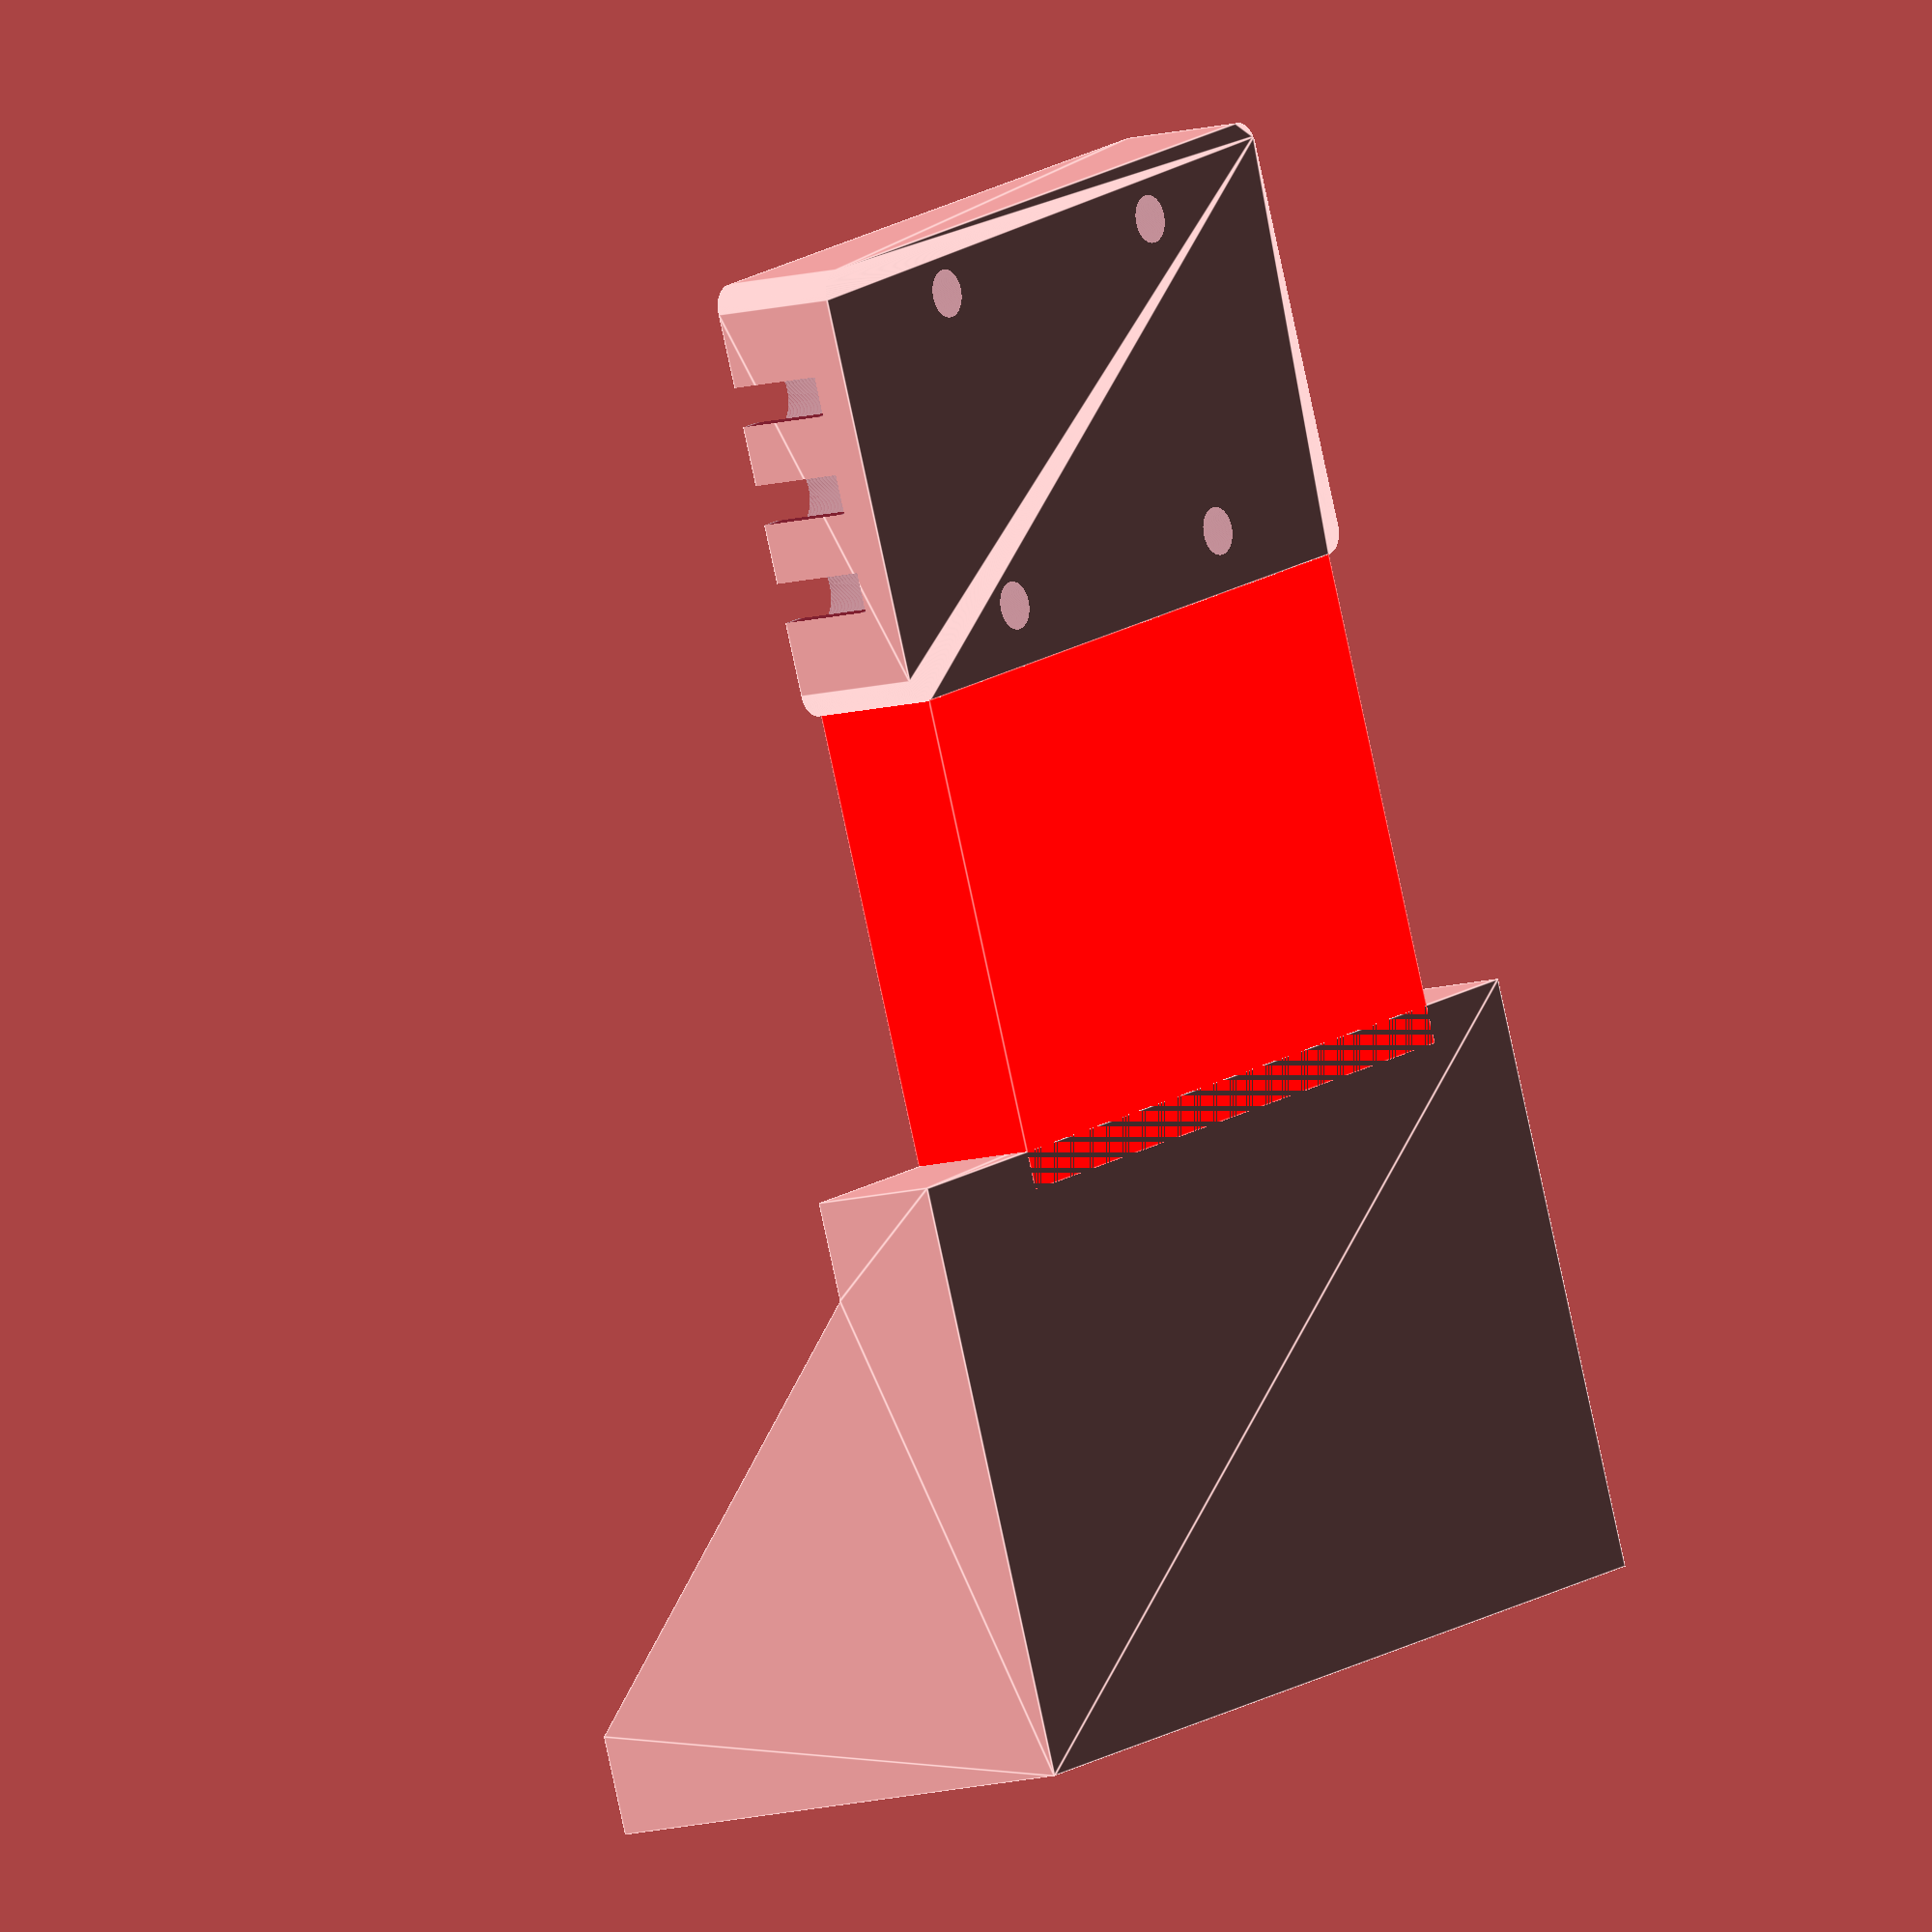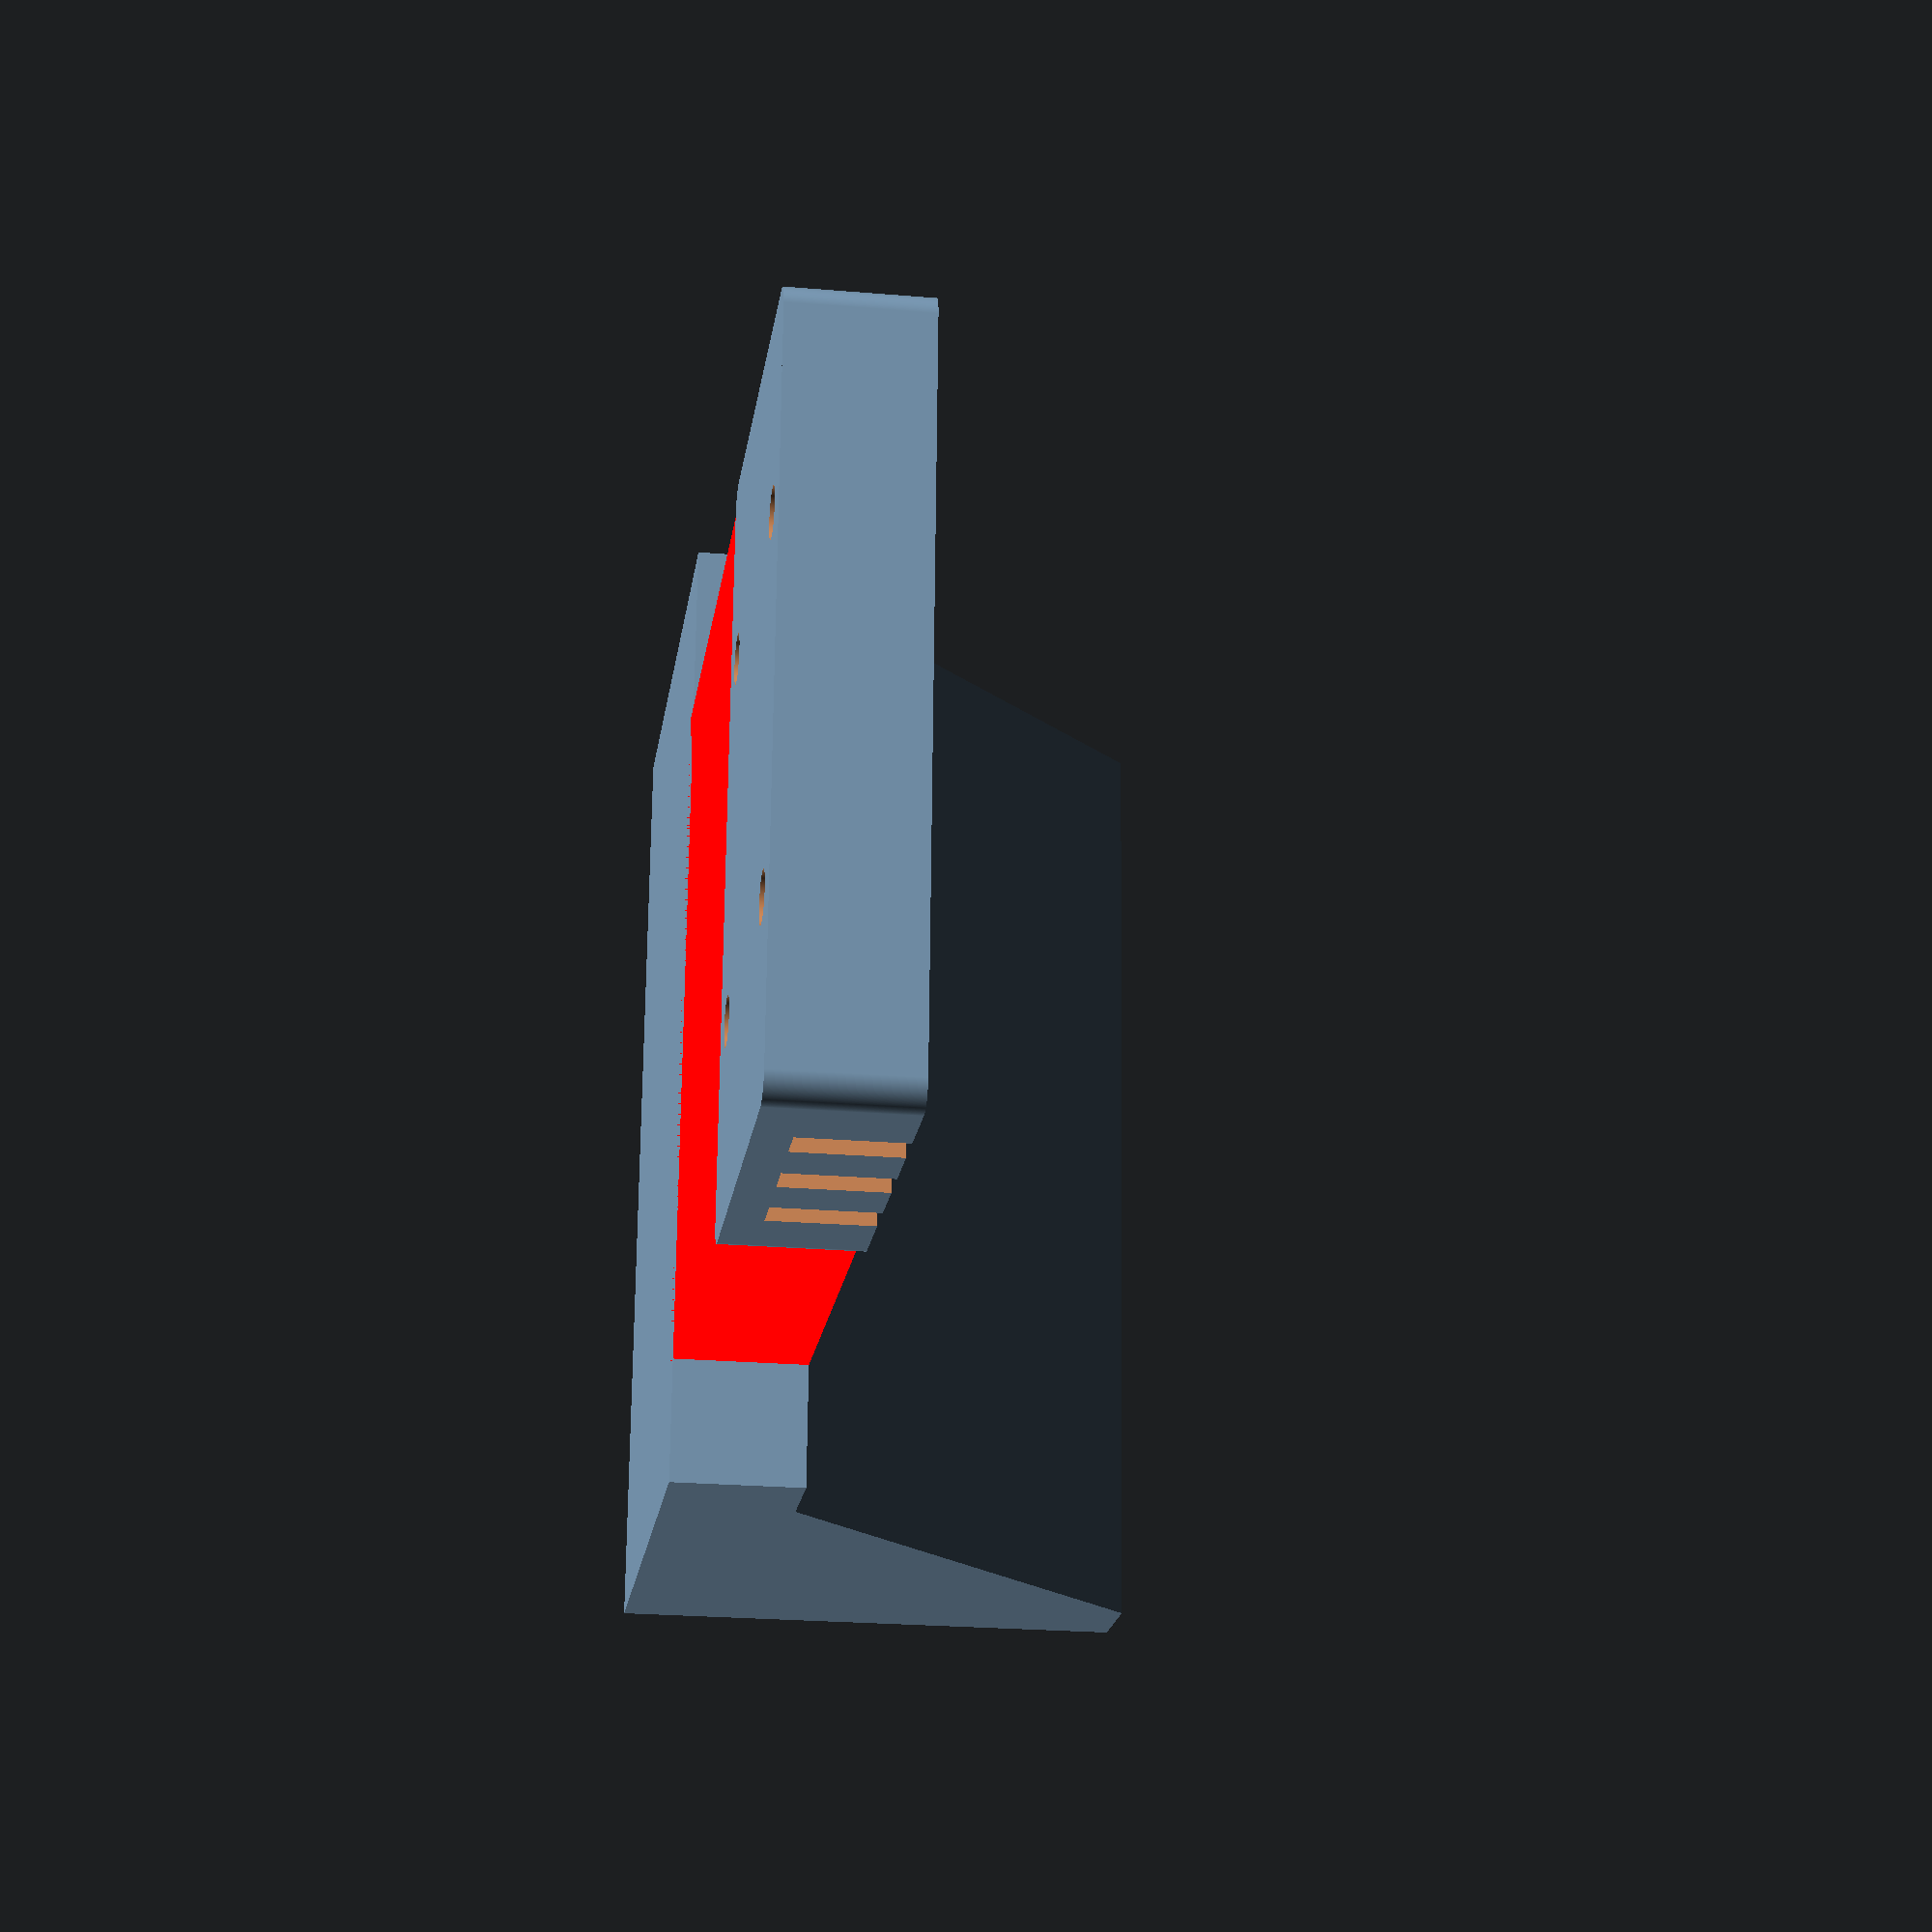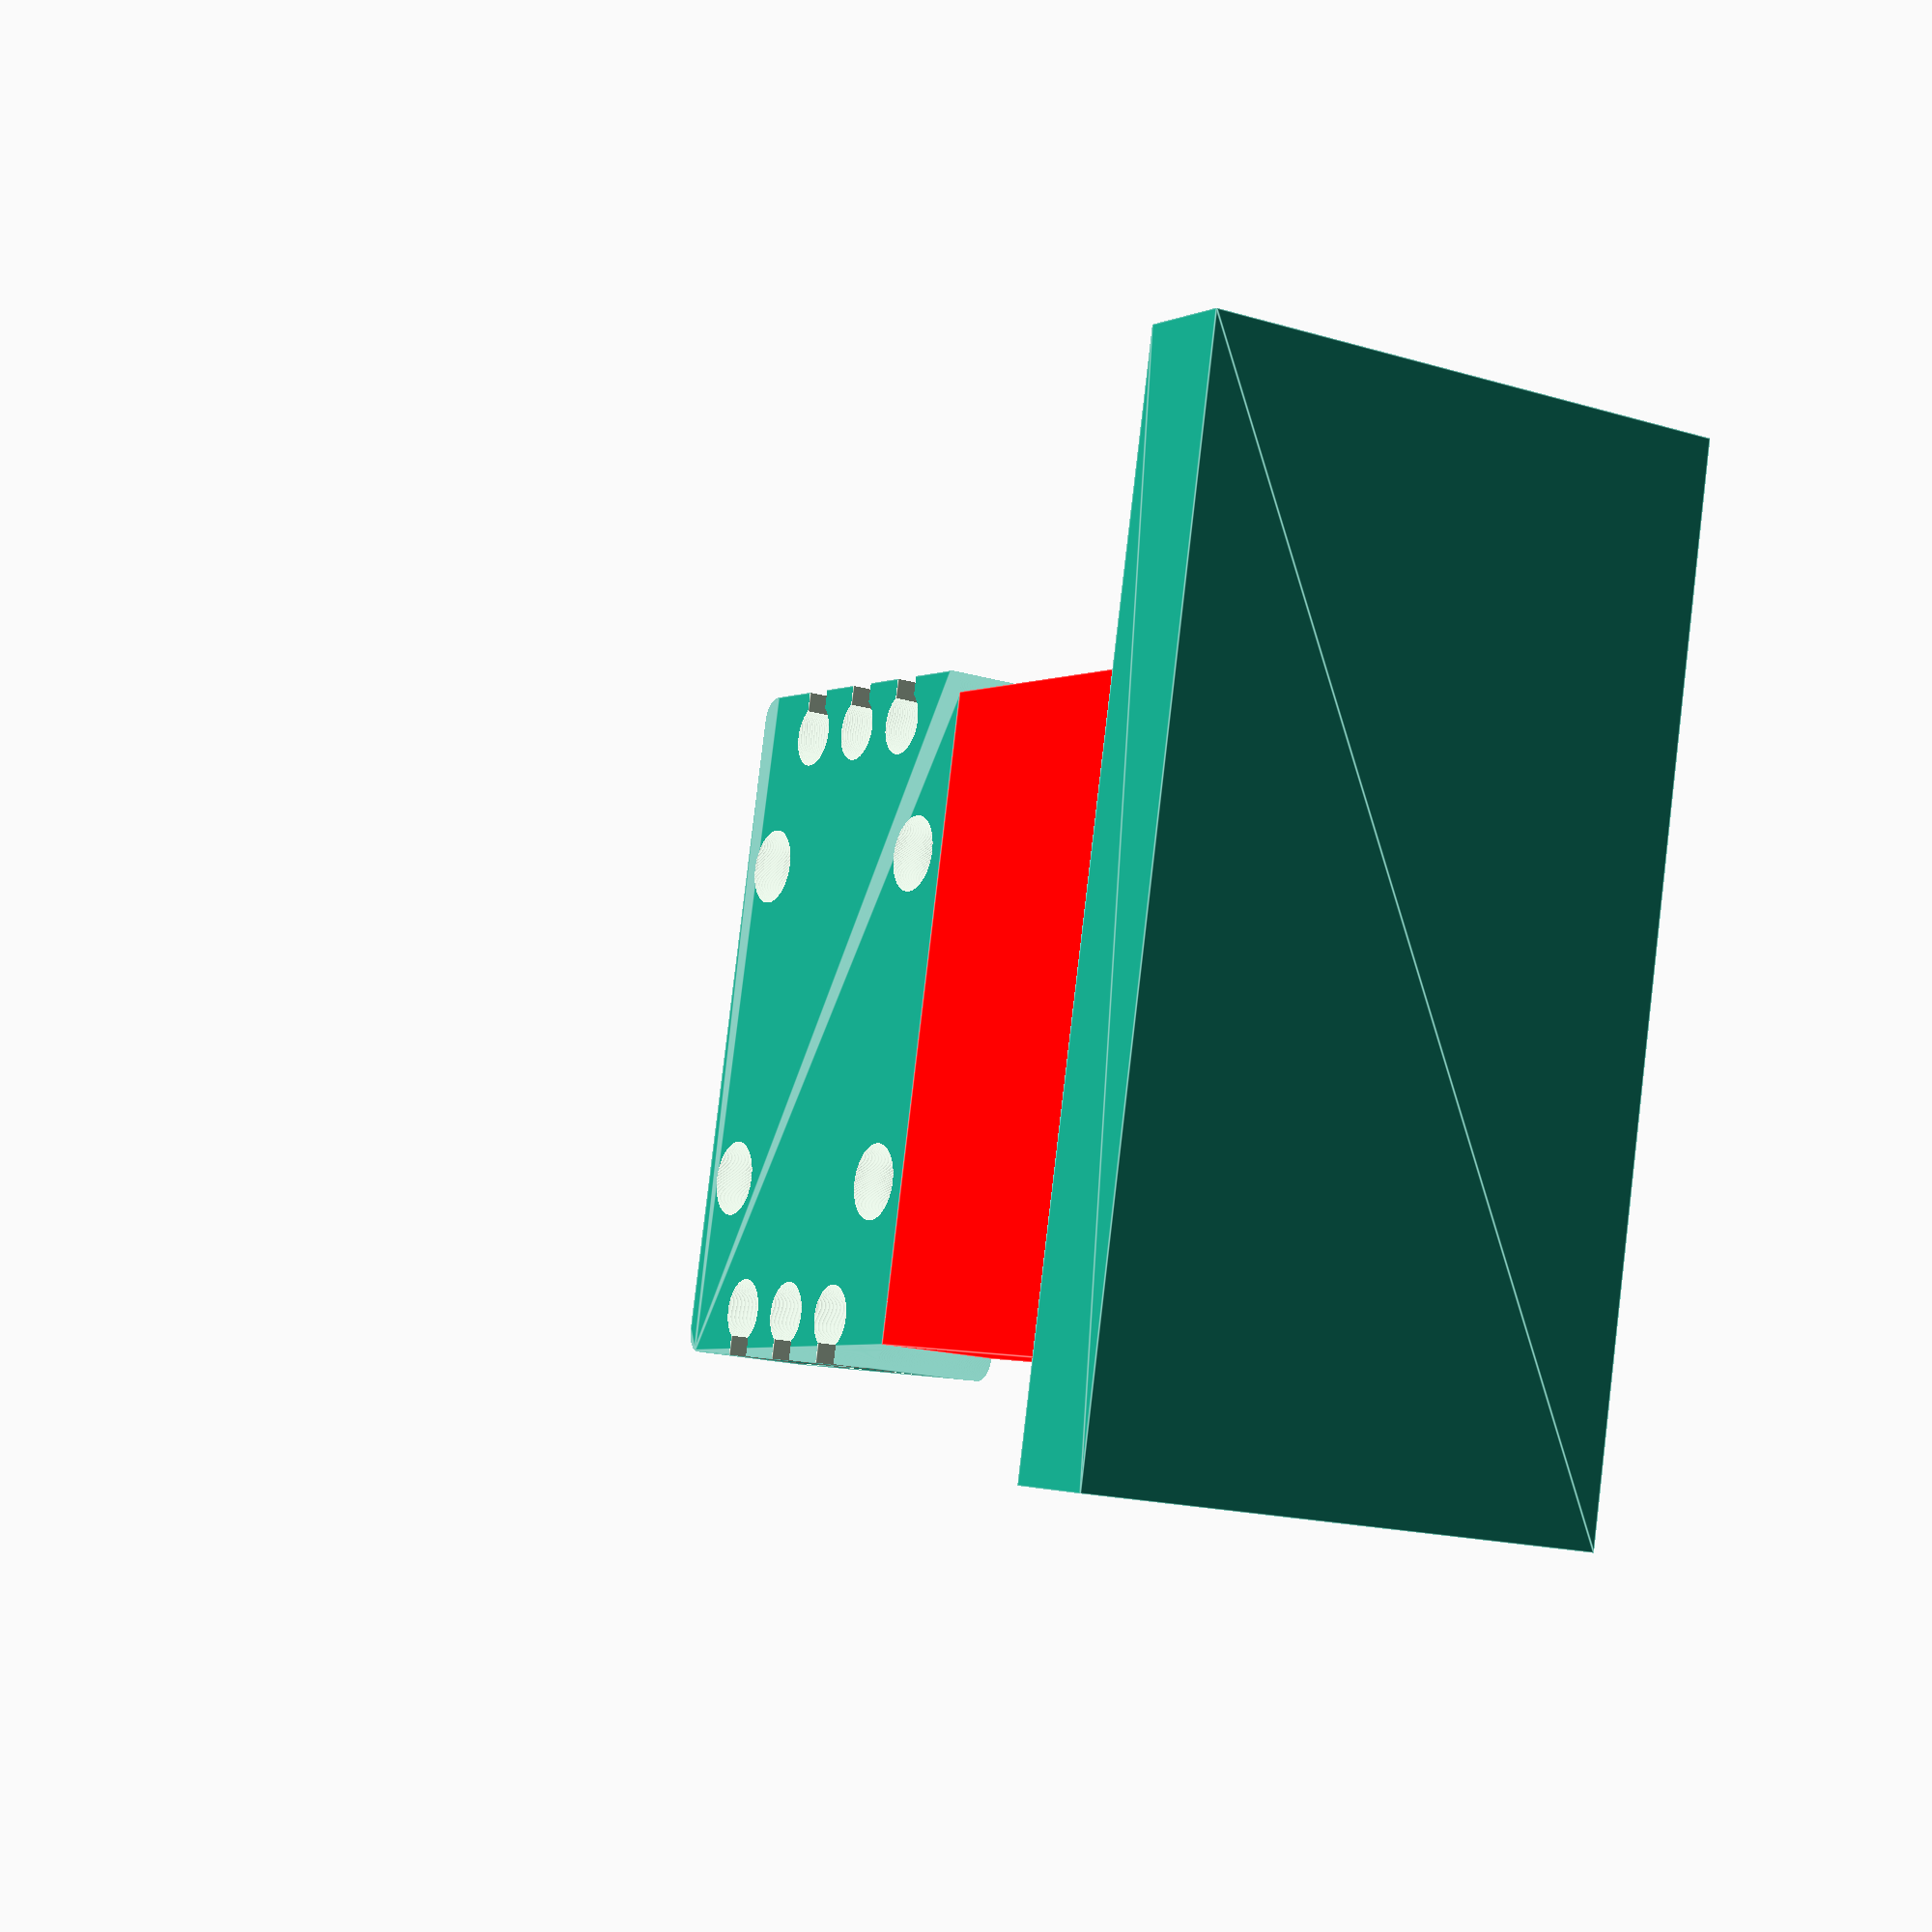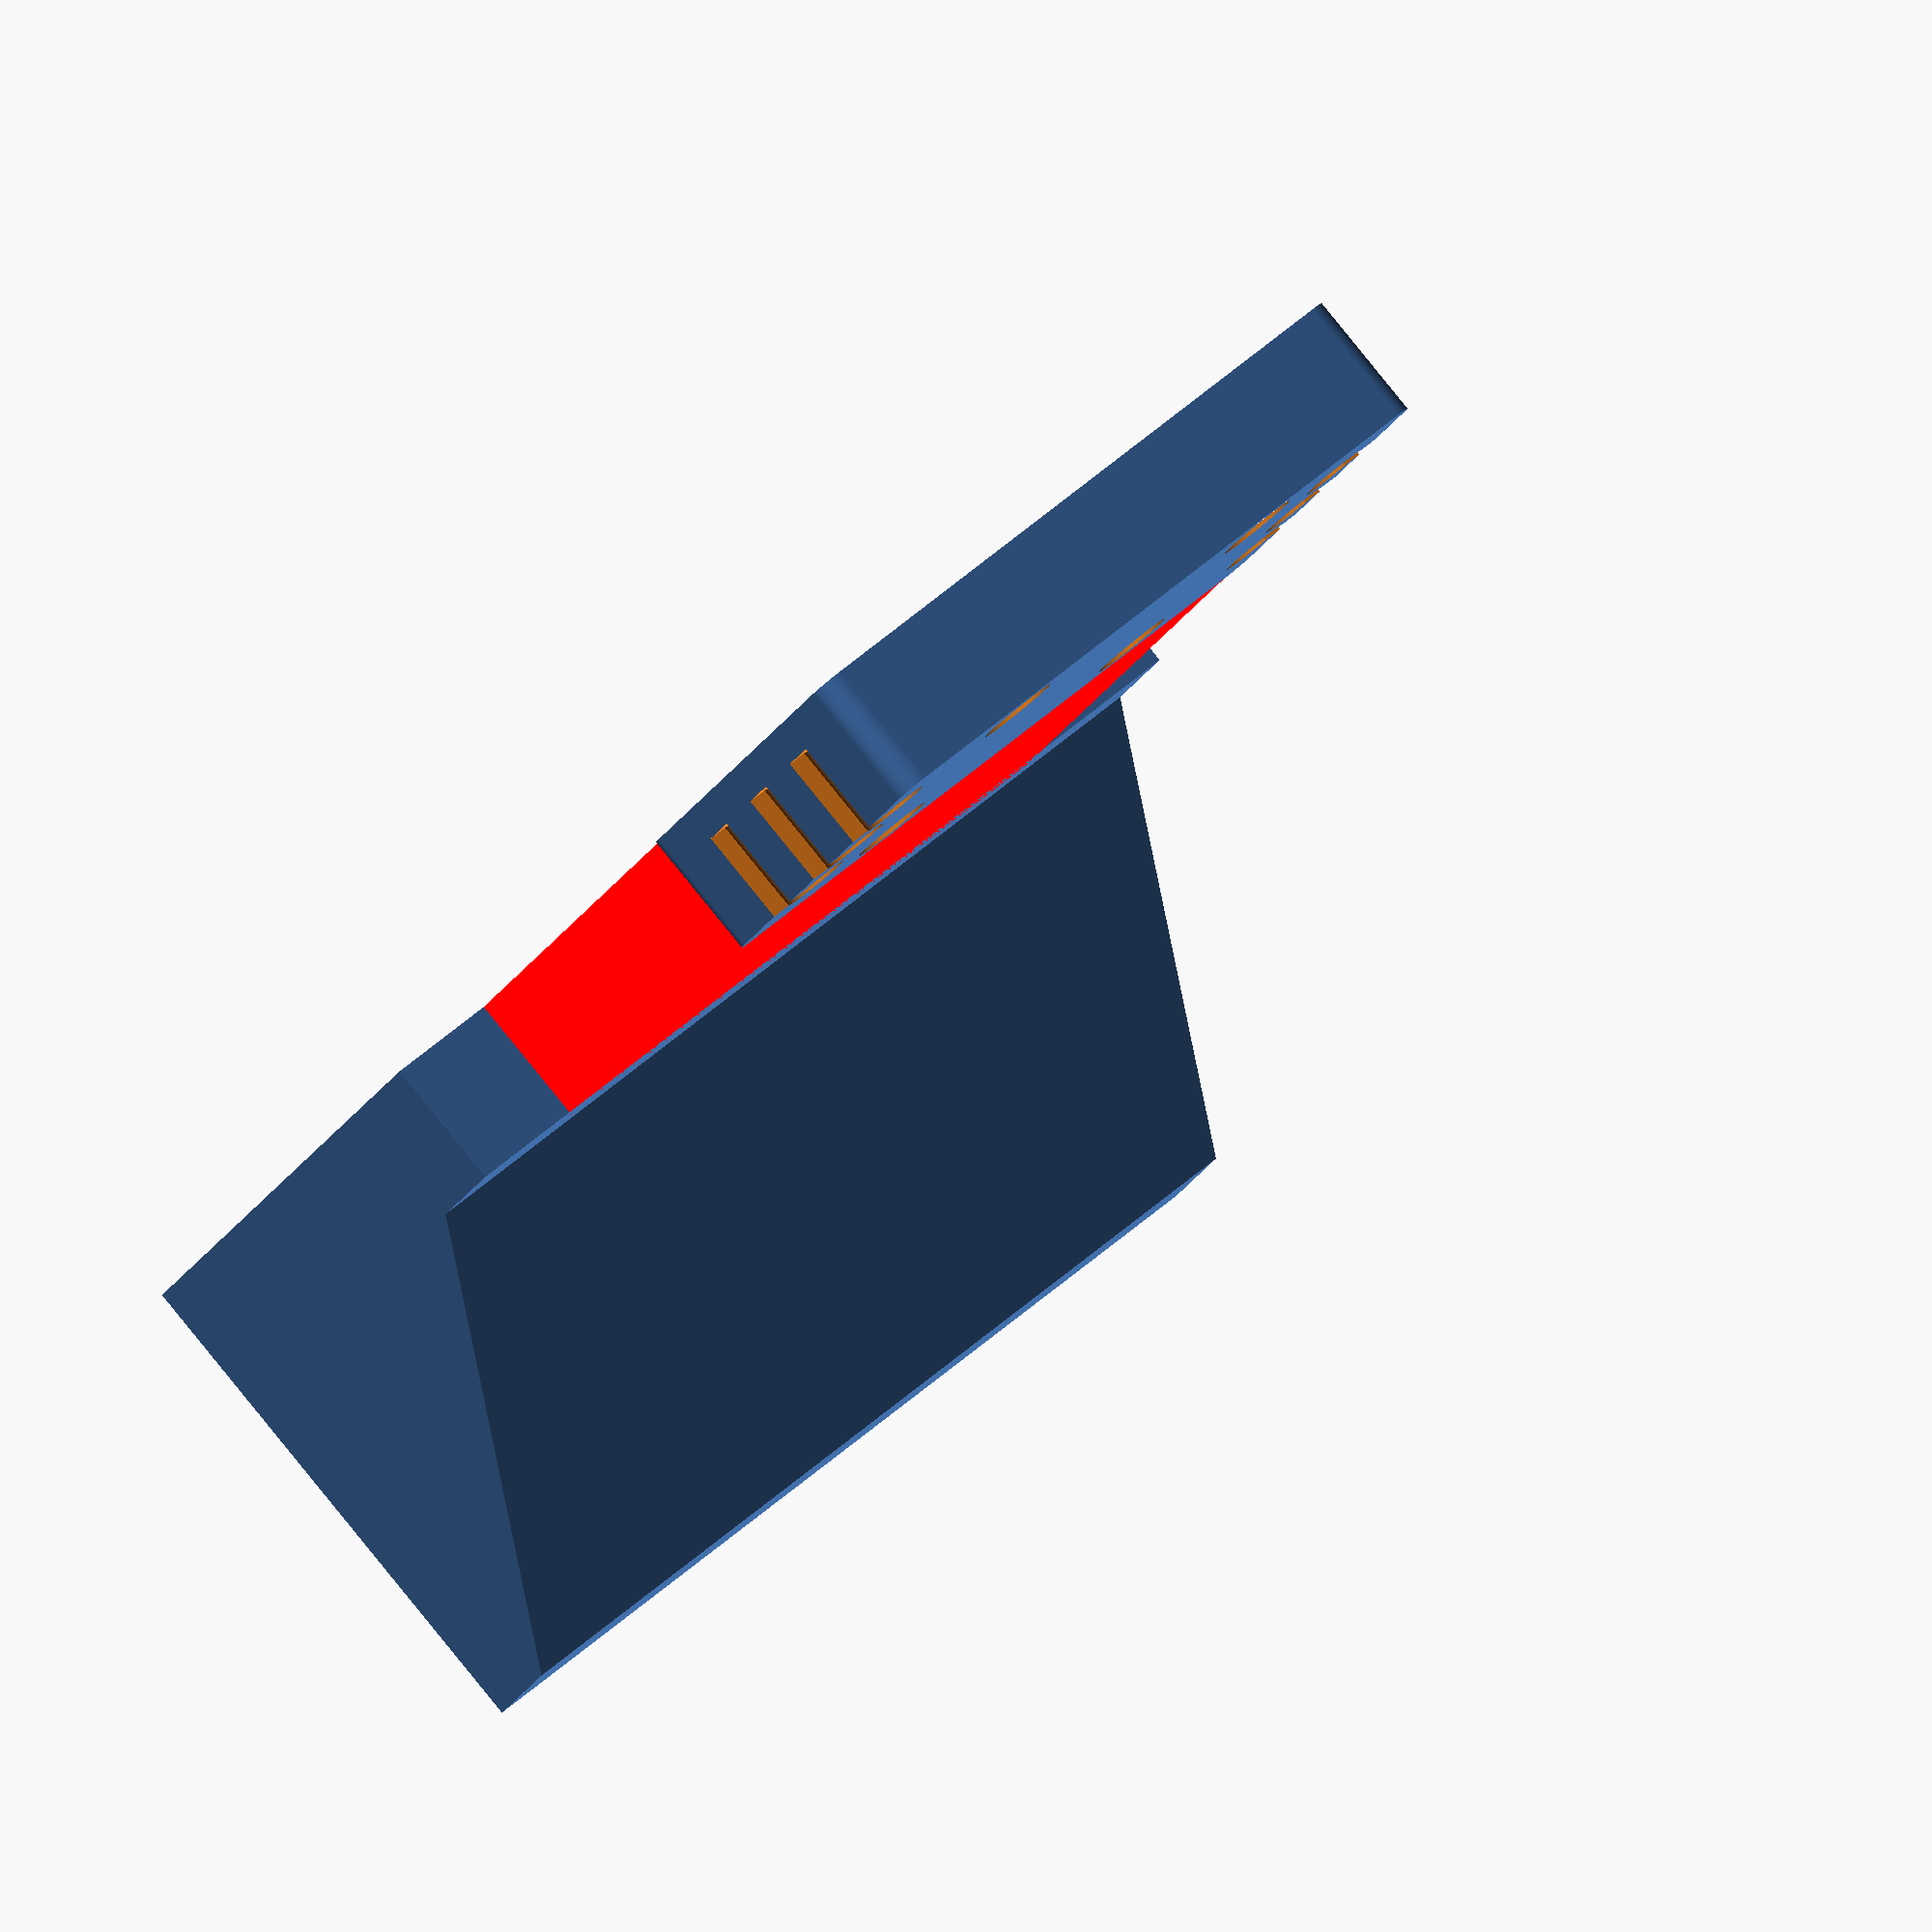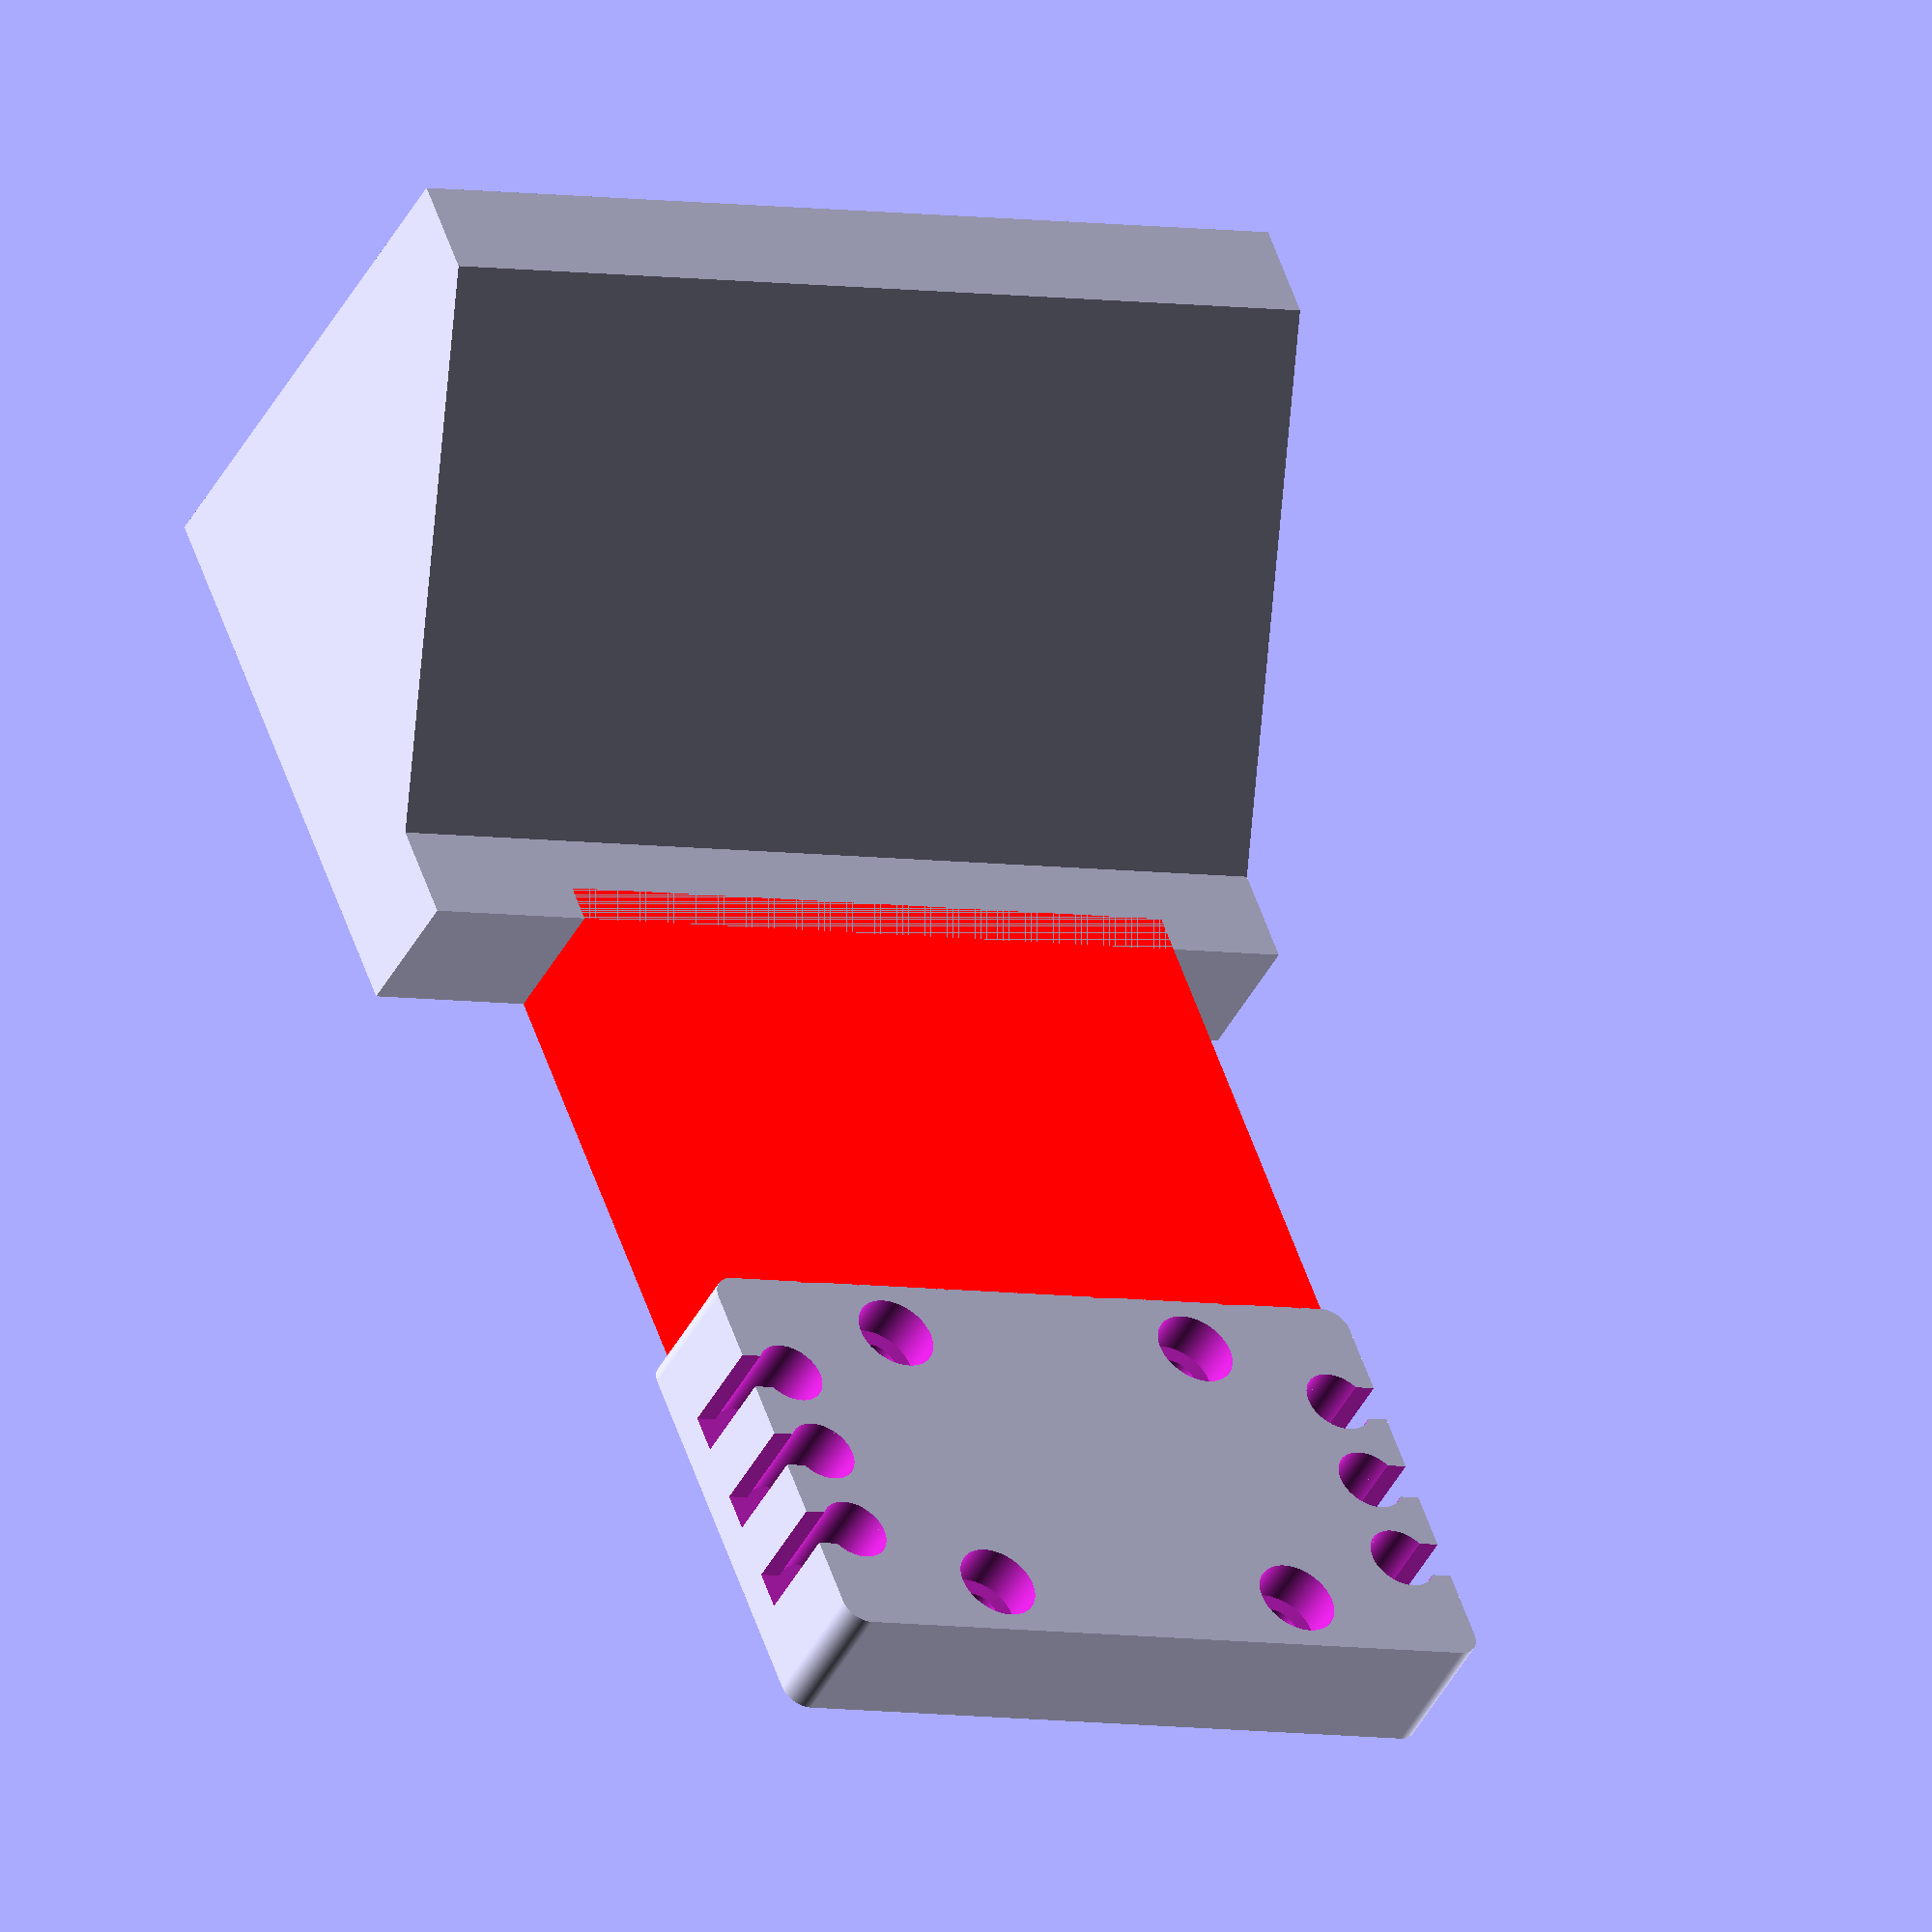
<openscad>
$fn=400;

TOLERANCE = 0.01;

// Connector to (Linear Support Block) HGH20CA
BASE_WIDTH = 75;
BASE_HEIGHT = 44;
BASE_THICKNESS = 13.5;
BASE_CORNER = 2.5;

// M Skrew
M_SKREW_HEAD_DIA = 8.3;
M_SKREW_HEAD_LEN = 4.8;
M_SKREW_SHAFT_DIA = 4.8;
M_SKREW_SHAFT_LEN = 15.8;
M_SKREW_SINK = 7;
M_SKREW_DIST_X = 40.35-M_SKREW_SHAFT_DIA;
M_SKREW_DIST_Y = 36.66-M_SKREW_SHAFT_DIA;

// Connector to mount 
CONN_THICK = 10;
CONN_HEAD_DIA = 7;
CONN_HEAD_COUNT = 3;
CONN_HEAD_DIST = 10;
CONN_SHAFT_DIA = 4;
CONN_SHAFT_THICK = 11;

// (T-Slot Aluminum Profile) Nut8 40x2
SLOT_PROF_WIDTH = 90;
SLOT_PROF_HEIGHT = 90;
SLOT_PROF_LEN = 100;    // Virtual
SLOT_PROF_CORNER = 2.5;

module base_plate(width, depth, thickness, corner_radius=0){
    translate([corner_radius,corner_radius,0])
        minkowski(){
            cube([depth-corner_radius*2,
                  width-corner_radius*2,
                  thickness-1]);
            cylinder(r=corner_radius,h=1);
            }
}

module m_skrew(){
    union(){
        cylinder(d=M_SKREW_SHAFT_DIA,h=M_SKREW_SHAFT_LEN+M_SKREW_HEAD_LEN);
        translate([0, 0, M_SKREW_SHAFT_LEN])
            cylinder(d=M_SKREW_HEAD_DIA,h=M_SKREW_HEAD_LEN);
    }
}

module connector(shift_x, shift_y, angle){
    translate([shift_x, shift_y, 0])
        rotate([0,0,angle])
            for (head=[-1:1])
                translate([head*CONN_HEAD_DIST, 5, BASE_THICKNESS-CONN_THICK+0.01])
                    union(){
                        cylinder(d=CONN_HEAD_DIA, h=CONN_THICK);
                        translate([-CONN_SHAFT_DIA/2, -30, 0])
                            cube([CONN_SHAFT_DIA, 30, CONN_THICK]);
                    }
}

module HGH20CA_plate(){
    difference(){
        base_plate(BASE_WIDTH,BASE_HEIGHT,BASE_THICKNESS,BASE_CORNER);
        union(){
            for (shift_x=[-1:2:2])
                for (shift_y=[-1:2:1])
                    translate([BASE_HEIGHT/2+(shift_x)*M_SKREW_DIST_Y/2,
                               BASE_WIDTH/2+(shift_y)*M_SKREW_DIST_X/2,
                               -M_SKREW_SINK])
                        m_skrew();
            connector(BASE_HEIGHT/2,0,0);
            connector(BASE_HEIGHT/2,BASE_WIDTH,180);
        }
    }
}

module bridge(){
    translate([BASE_HEIGHT-0.1,BASE_CORNER,0])
            cube([50,BASE_WIDTH-2*BASE_CORNER,BASE_THICKNESS]);
}

module NUT8_45x2(){
    difference(){
        base_plate(SLOT_PROF_WIDTH, SLOT_PROF_HEIGHT, SLOT_PROF_LEN,
                   corner_radius=SLOT_PROF_CORNER);
        for (shift=[0,60]){
            translate([-TOLERANCE,shift-TOLERANCE+10,-TOLERANCE])
                cube([5,8,100+2*TOLERANCE]);
        }
    }
}

module NUT8_mount(){
    linear_extrude(h=SLOT_PROF_LEN)
        polygon([[0,0],
                 [0,40+BASE_THICKNESS],
                 [10,40+BASE_THICKNESS],
                 [10+40,BASE_THICKNESS],
                 [10+40+10, BASE_THICKNESS],
                 [10+40+10,0]]);
}

HGH20CA_plate();
color(c=[255,0,0])
    bridge();

//NUT8_45x2();

translate([150,-10,0])
rotate([0,0,-180])
rotate([90,0,0])
NUT8_mount();
</openscad>
<views>
elev=10.4 azim=110.4 roll=127.2 proj=o view=edges
elev=204.1 azim=175.9 roll=278.0 proj=p view=solid
elev=196.9 azim=193.0 roll=121.4 proj=p view=edges
elev=273.4 azim=120.4 roll=320.9 proj=o view=wireframe
elev=44.8 azim=249.2 roll=333.3 proj=o view=wireframe
</views>
